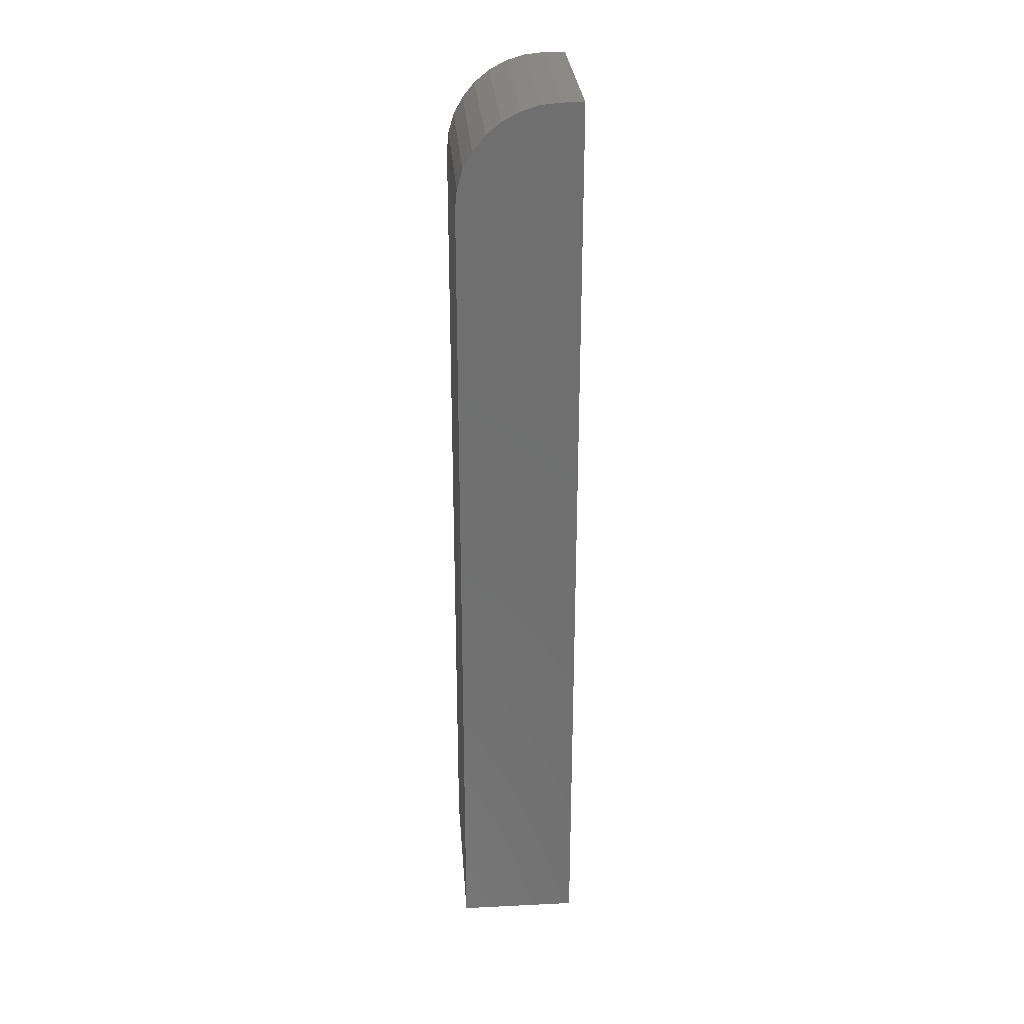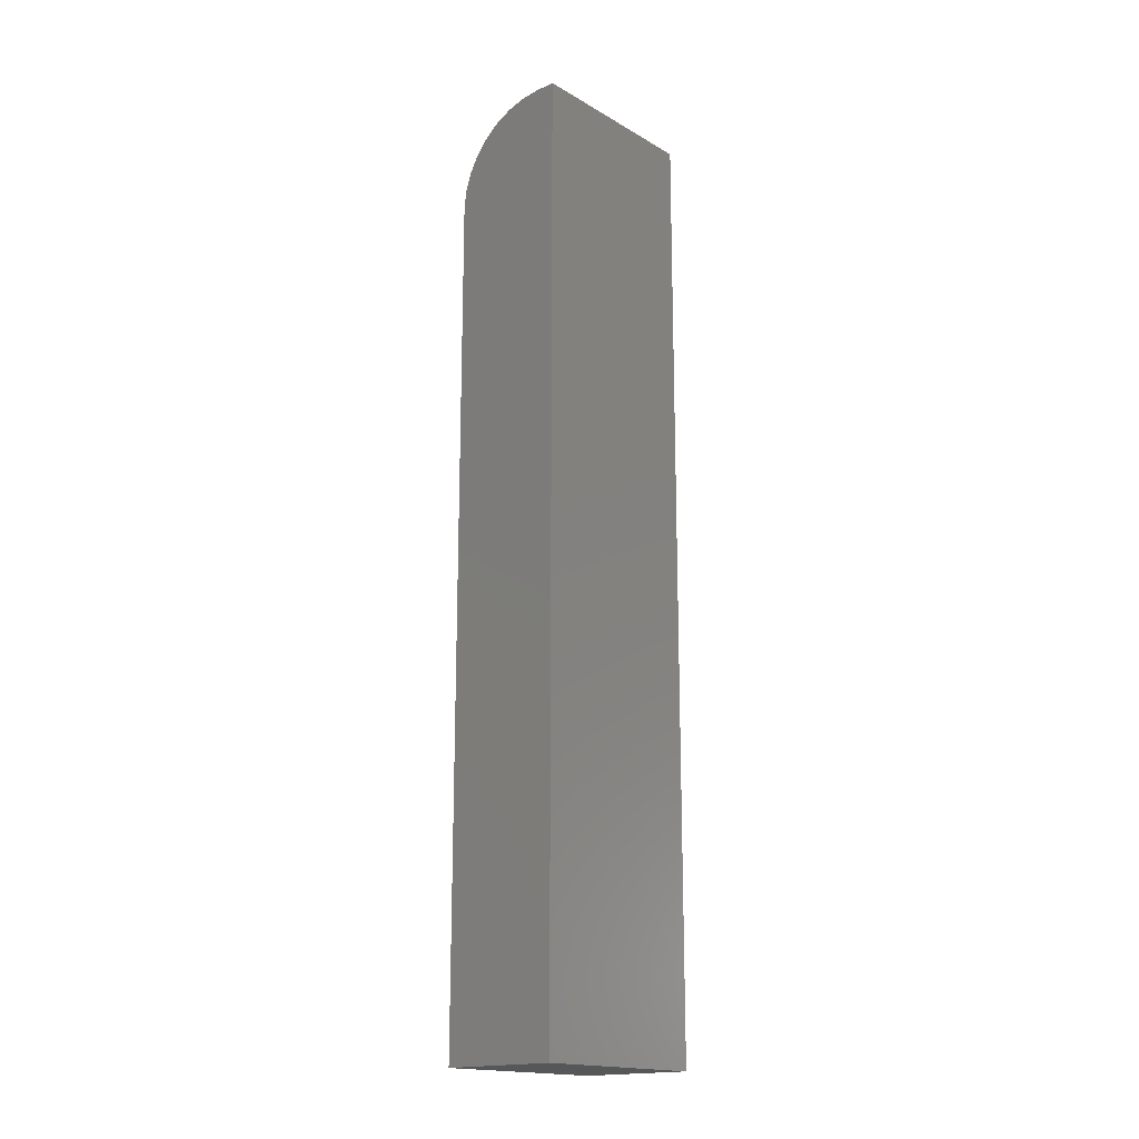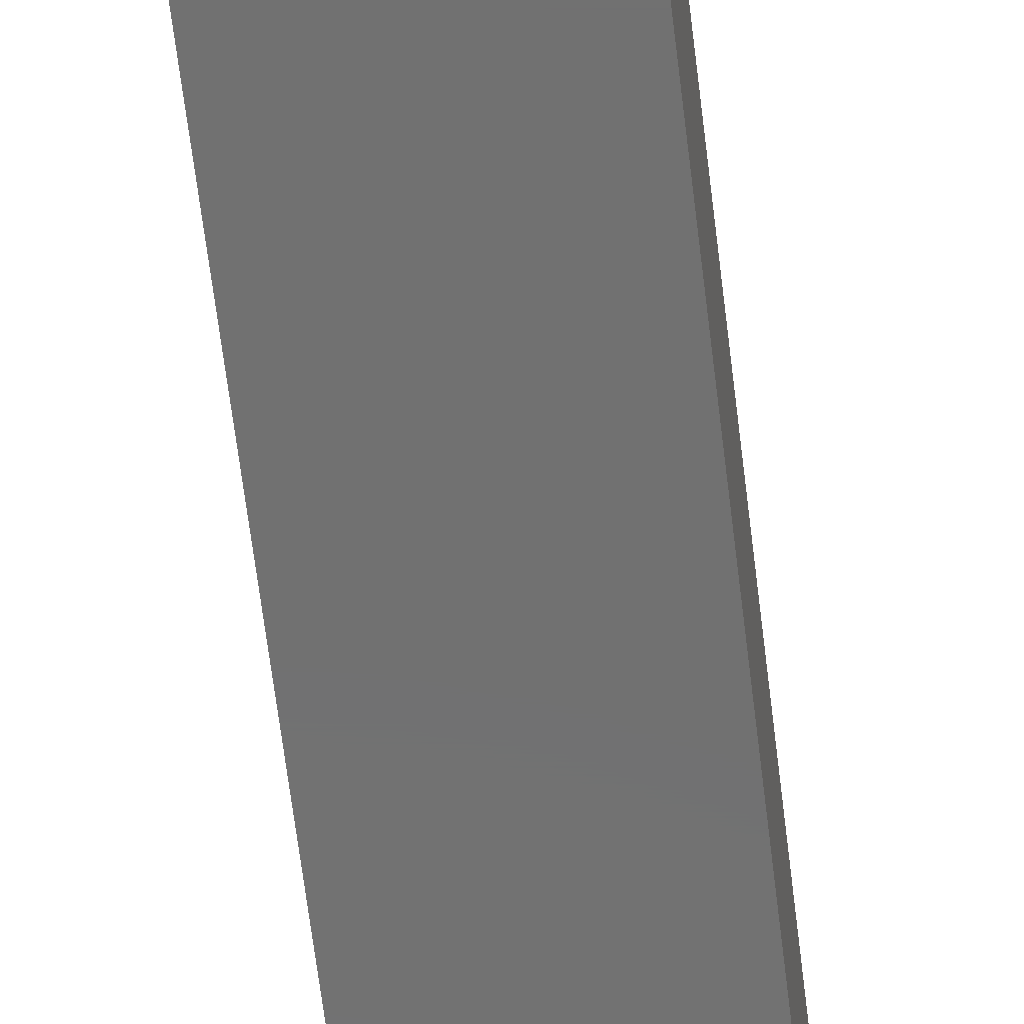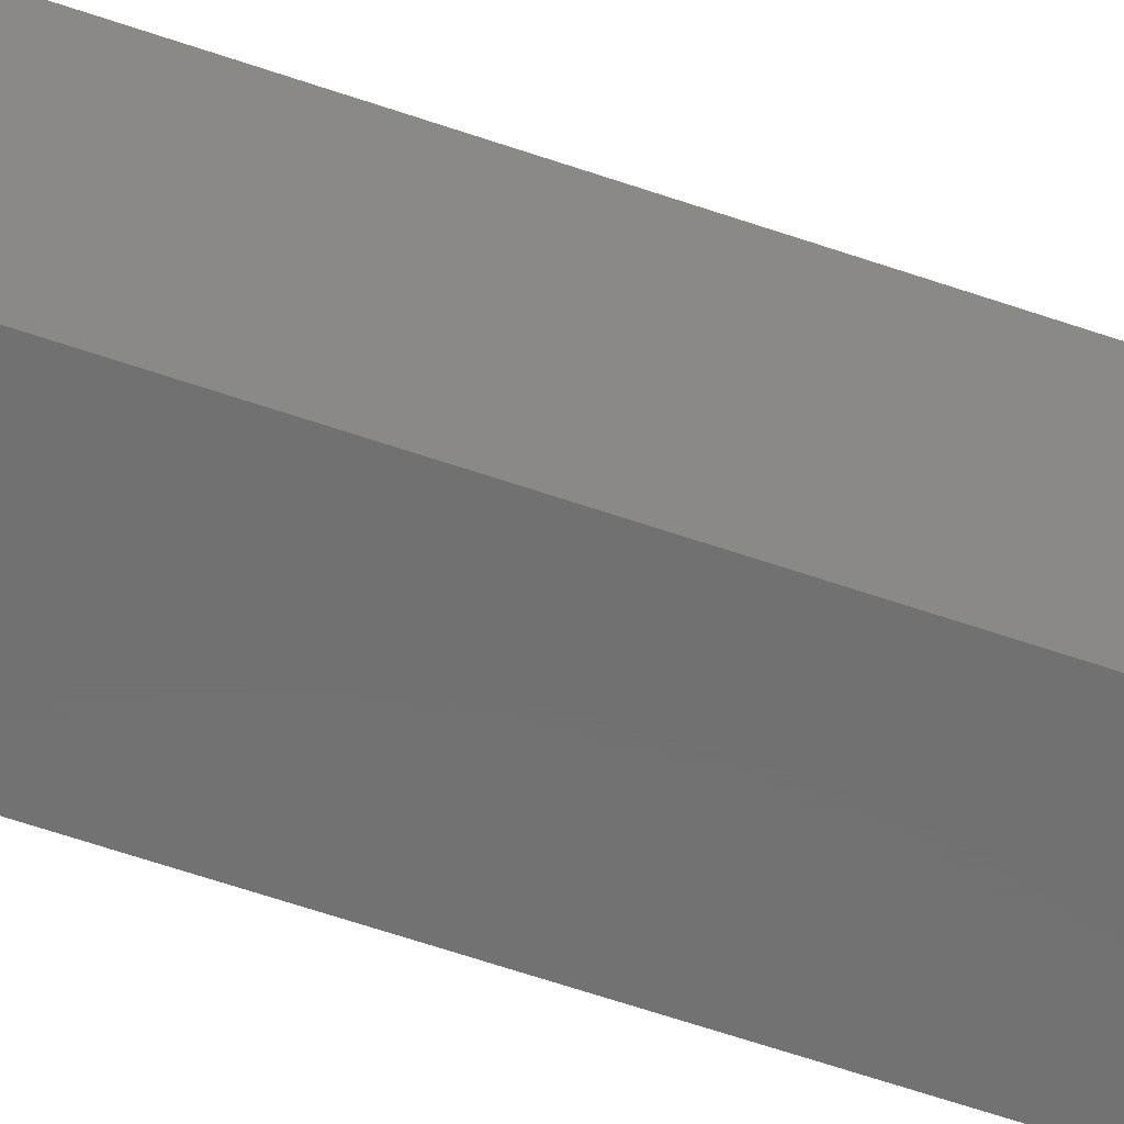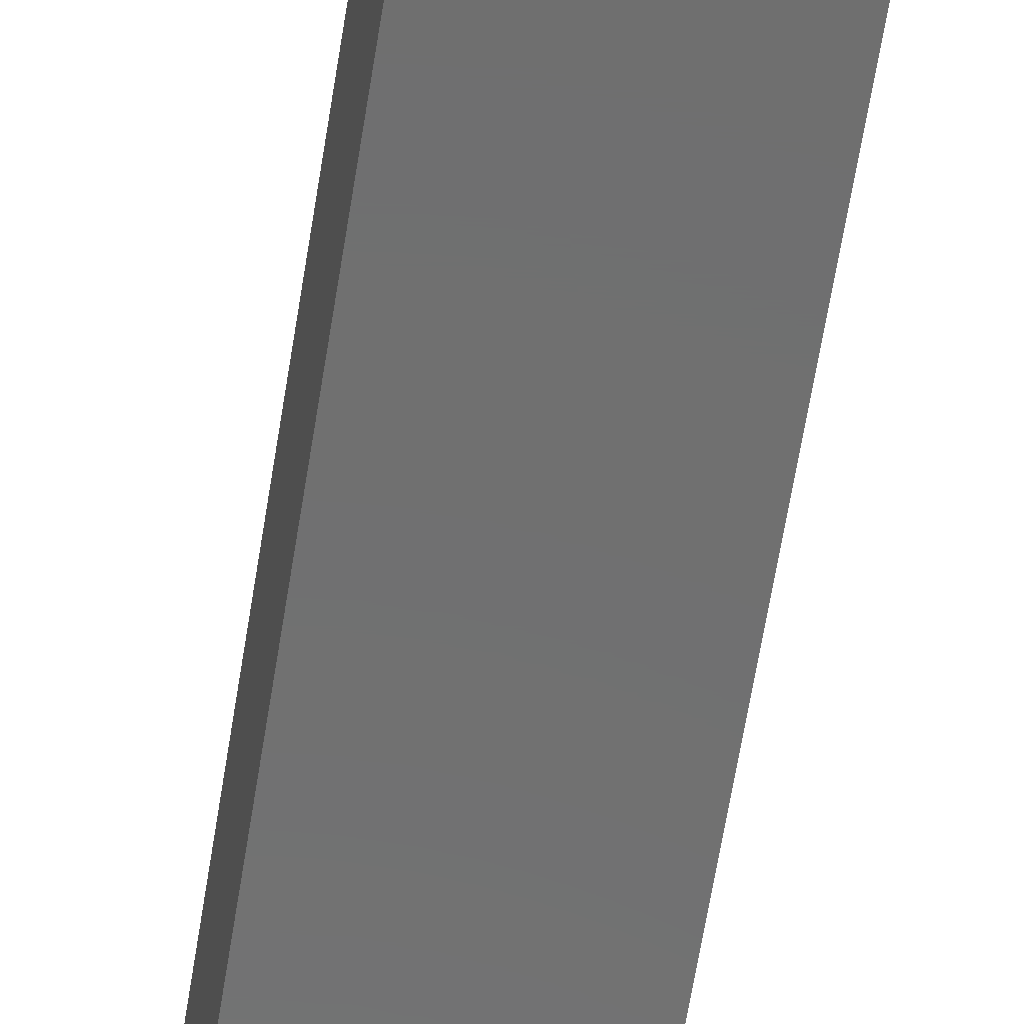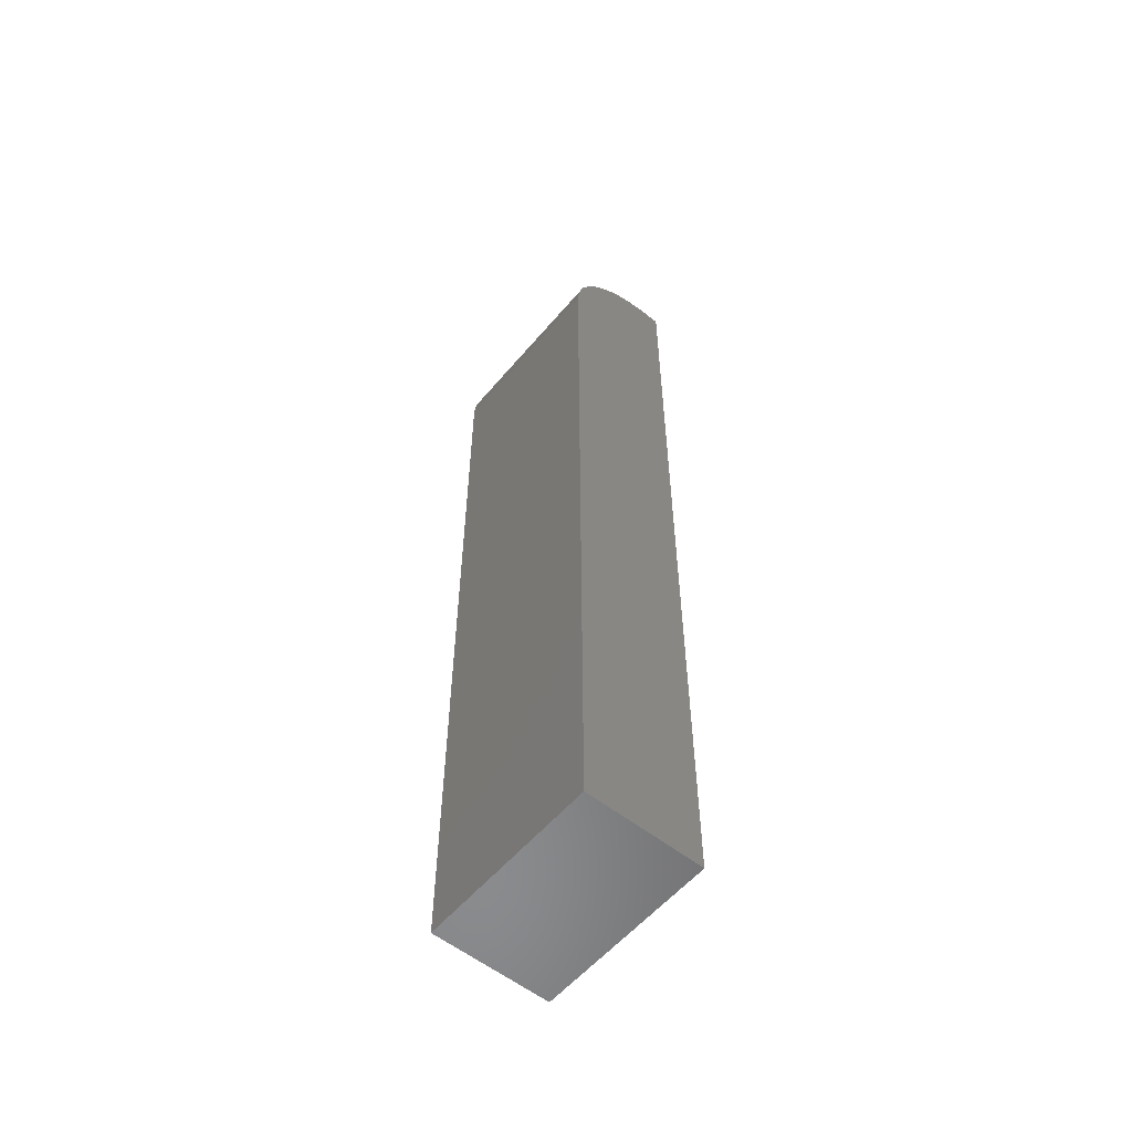
<metadata>
{"format":"stl","ext":"stl","renderer":"f3d","projection":"perspective","resolution":1024,"background":"white","views":[{"elev":28.6,"azim":175.8,"up":"+Z"},{"elev":-17.5,"azim":-138.5,"up":"+Z"},{"elev":-62.8,"azim":-173.2,"up":"+Y"},{"elev":-63.1,"azim":-109.1,"up":"+Y"},{"elev":-61.2,"azim":-8.9,"up":"+Y"},{"elev":-56.7,"azim":140.4,"up":"+Z"}]}
</metadata>
<code>
# stl→obj: 24 verts, 44 faces
v -0.04688 -0.07031 0.75
v -0.02969 -0.07031 0.75
v -0.04688 0.07812 0.75
v -0.02969 0.07812 0.75
v -0.01445 0.07812 0.7485
v 0.0002096 0.07812 0.7441
v 0.01372 0.07812 0.7368
v 0.02556 0.07812 0.7271
v 0.03527 0.07812 0.7153
v 0.04249 0.07812 0.7018
v 0.04694 0.07812 0.6871
v 0.04844 0.07812 0.6719
v 0.04844 0.07812 0
v -0.04688 0.07812 0
v 0.04844 -0.07031 0
v 0.04844 -0.07031 0.6719
v 0.0002096 -0.07031 0.7441
v -0.01445 -0.07031 0.7485
v -0.04688 -0.07031 0
v 0.04694 -0.07031 0.6871
v 0.04249 -0.07031 0.7018
v 0.03527 -0.07031 0.7153
v 0.02556 -0.07031 0.7271
v 0.01372 -0.07031 0.7368
f 1 2 3
f 3 2 4
f 3 4 5
f 3 5 6
f 3 6 7
f 3 7 8
f 3 8 9
f 3 9 10
f 3 10 11
f 3 11 12
f 3 12 13
f 3 13 14
f 15 13 16
f 16 13 12
f 2 17 18
f 1 19 15
f 1 15 16
f 1 16 20
f 1 20 21
f 1 21 22
f 1 22 23
f 1 23 24
f 1 24 17
f 1 17 2
f 16 12 20
f 20 12 11
f 20 11 21
f 21 11 10
f 21 10 22
f 22 10 9
f 22 9 23
f 23 9 8
f 23 8 24
f 24 8 7
f 24 7 17
f 17 7 6
f 17 6 18
f 18 6 5
f 18 5 2
f 2 5 4
f 19 14 15
f 15 14 13
f 14 19 3
f 3 19 1

</code>
